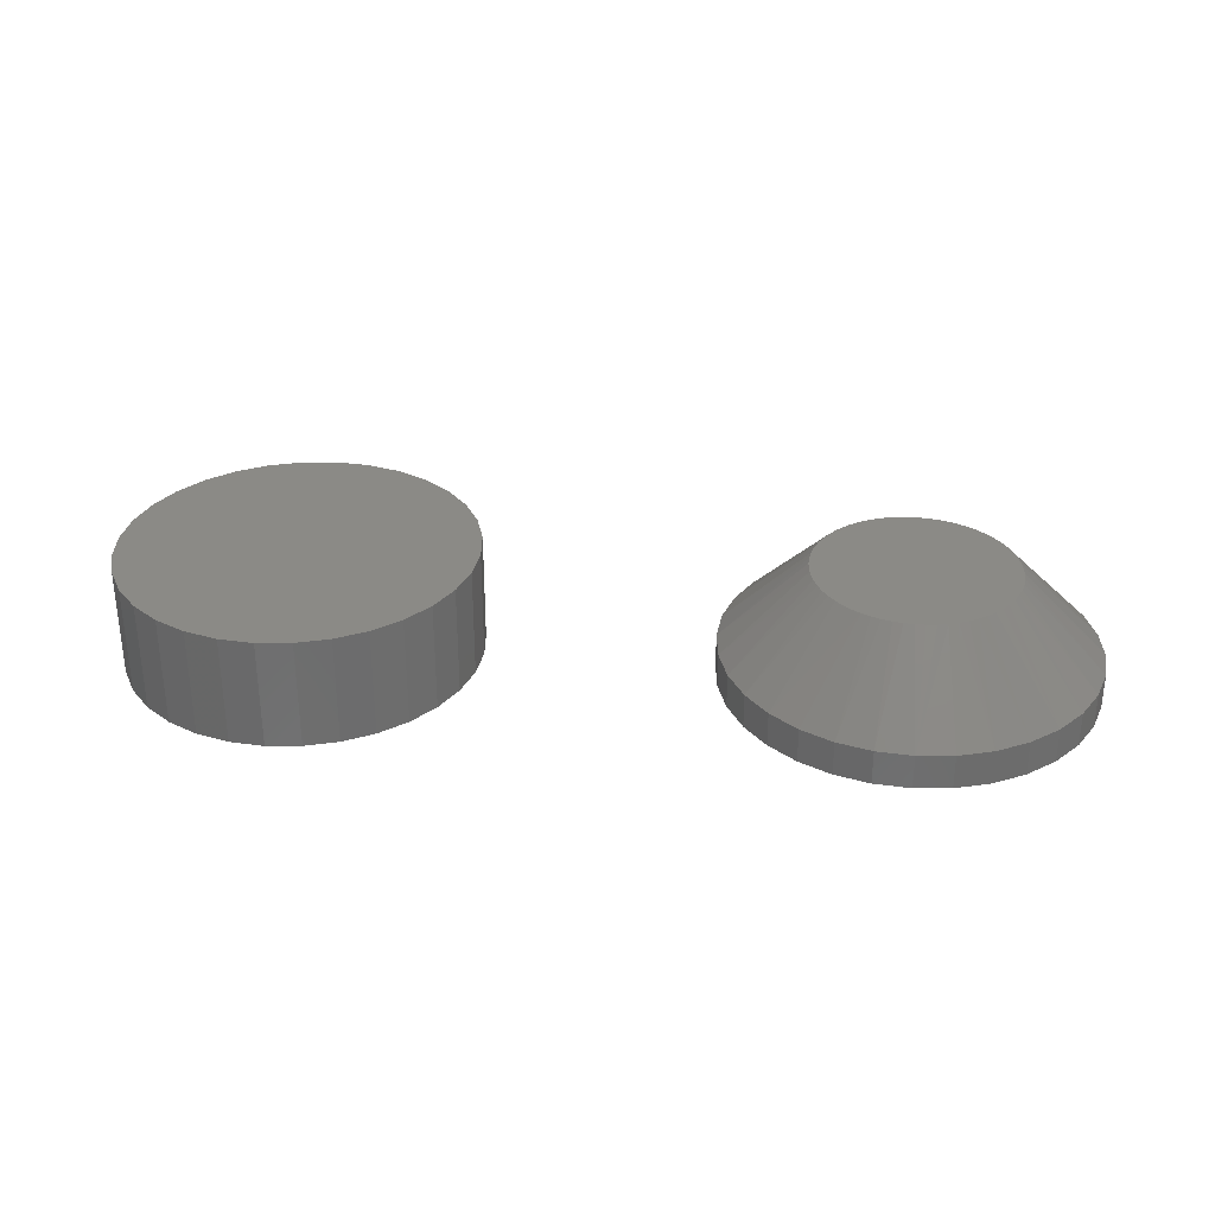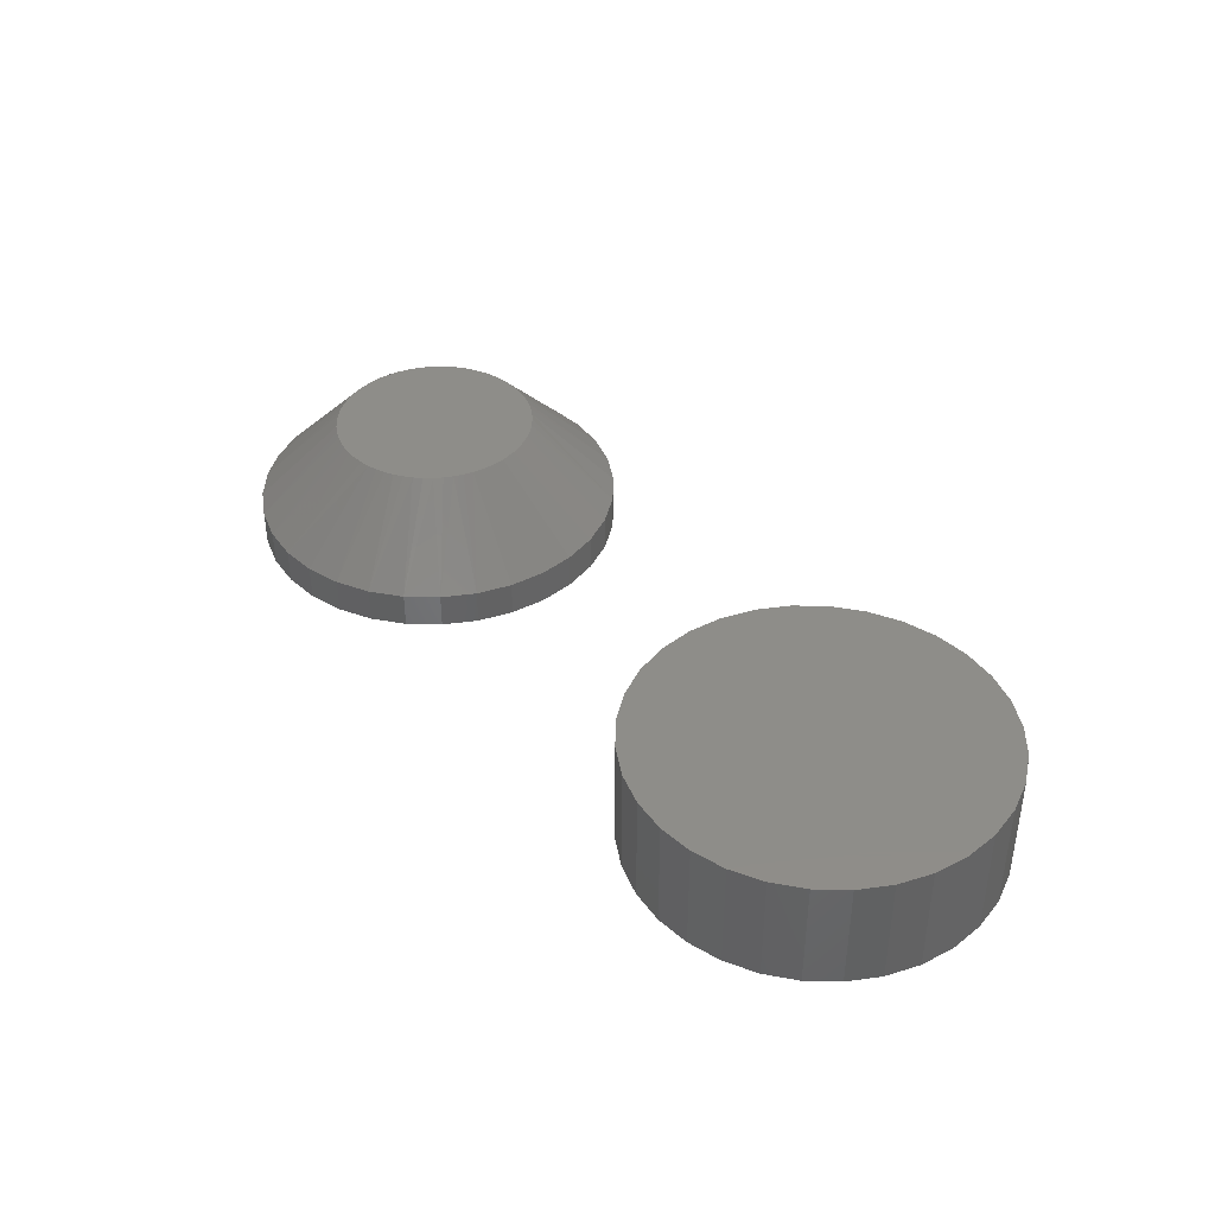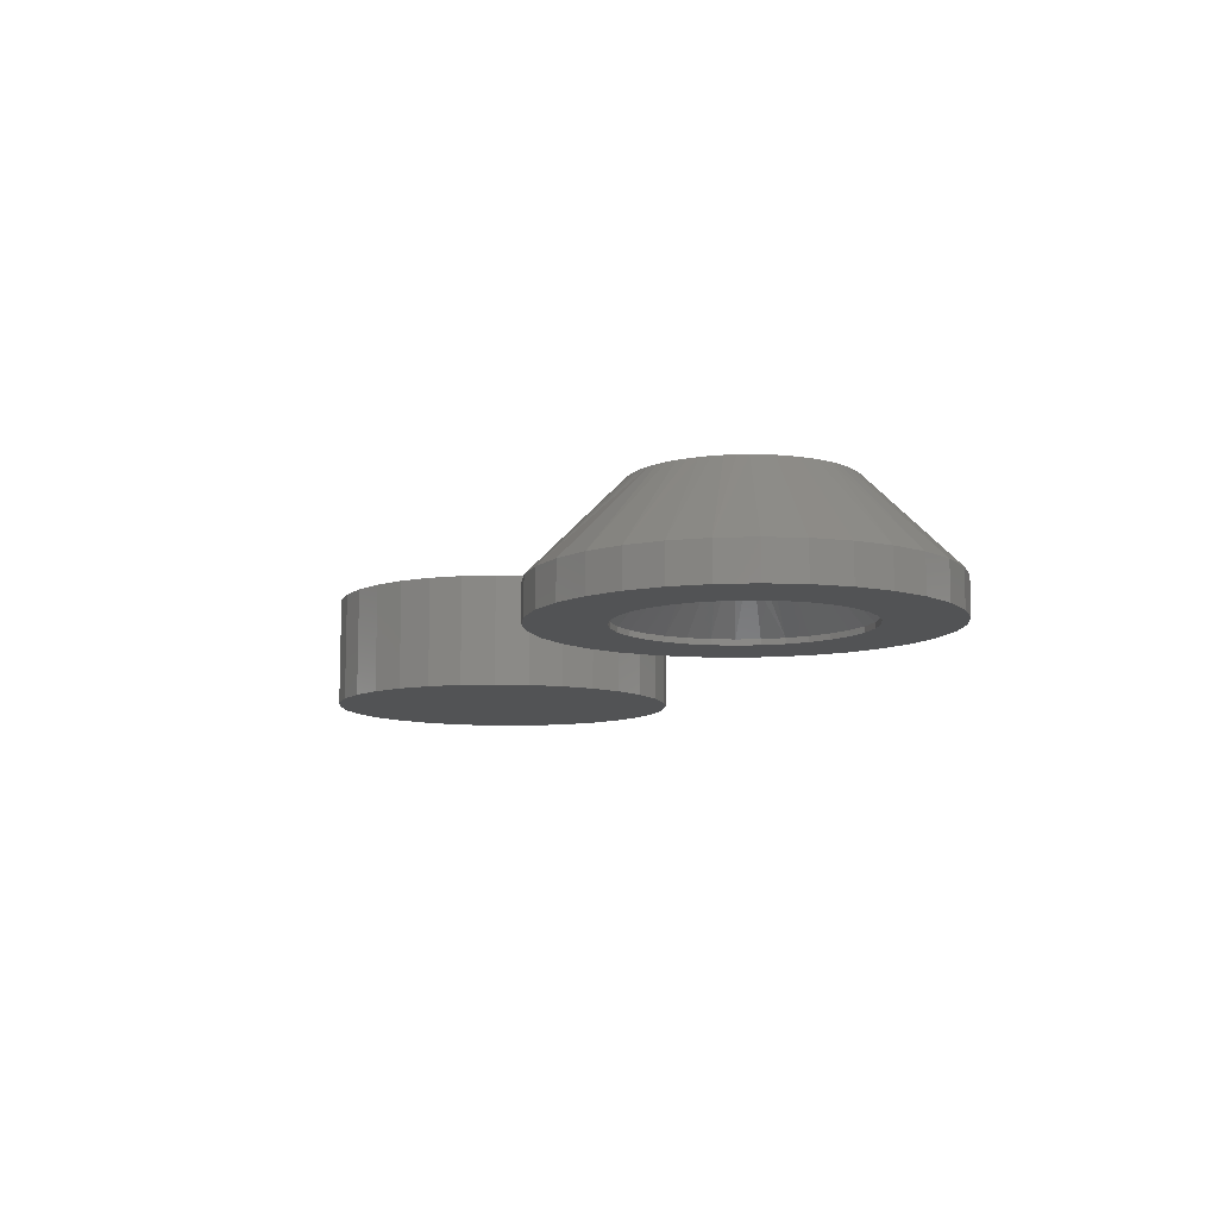
<metadata>
{"format":"stl","ext":"stl","renderer":"f3d","projection":"perspective","resolution":1024,"background":"white","views":[{"elev":31.1,"azim":-174.4,"up":"+Y"},{"elev":39.8,"azim":52.2,"up":"+Y"},{"elev":-9.9,"azim":-112.7,"up":"+Y"}]}
</metadata>
<code>
# stl→obj: 304 verts, 600 faces
v -0.03207 -0.1094 0.1703
v 0.03569 -0.1094 0.1703
v 0.001809 -0.1094 0.1737
v -0.06466 -0.1094 0.1605
v 0.06828 -0.1094 0.1605
v 0.06828 -0.1094 -0.1605
v -0.03207 -0.1094 -0.1703
v 0.03569 -0.1094 -0.1703
v 0.001809 -0.1094 -0.1737
v 0.0983 -0.1094 0.1444
v -0.09468 -0.1094 0.1444
v 0.1246 -0.1094 0.1228
v -0.121 -0.1094 0.1228
v 0.1462 -0.1094 0.09649
v -0.1426 -0.1094 0.09649
v 0.1623 -0.1094 0.06647
v -0.1587 -0.1094 0.06647
v 0.1722 -0.1094 0.03388
v -0.1685 -0.1094 0.03388
v 0.1755 -0.1094 -2.127e-17
v -0.1719 -0.1094 2.127e-17
v 0.1722 -0.1094 -0.03388
v -0.1685 -0.1094 -0.03388
v 0.1623 -0.1094 -0.06647
v -0.1587 -0.1094 -0.06647
v 0.1462 -0.1094 -0.09649
v -0.1426 -0.1094 -0.09649
v 0.1246 -0.1094 -0.1228
v -0.121 -0.1094 -0.1228
v 0.0983 -0.1094 -0.1444
v -0.09468 -0.1094 -0.1444
v -0.06466 -0.1094 -0.1605
v 0.001809 6.939e-18 0.1737
v 0.03569 8.82e-18 0.1703
v -0.03207 5.058e-18 0.1703
v -0.06466 3.249e-18 0.1605
v 0.06828 1.063e-17 0.1605
v 0.03569 8.82e-18 -0.1703
v -0.03207 5.058e-18 -0.1703
v 0.06828 1.063e-17 -0.1605
v 0.001809 6.939e-18 -0.1737
v -0.06466 3.249e-18 -0.1605
v -0.09468 1.582e-18 -0.1444
v 0.0983 1.23e-17 -0.1444
v -0.121 1.214e-19 -0.1228
v 0.1246 1.376e-17 -0.1228
v -0.1426 -1.078e-18 -0.09649
v 0.1462 1.496e-17 -0.09649
v -0.1587 -1.969e-18 -0.06647
v 0.1623 1.585e-17 -0.06647
v -0.1685 -2.517e-18 -0.03388
v 0.1722 1.64e-17 -0.03388
v -0.1719 -2.703e-18 2.127e-17
v 0.1755 1.658e-17 -2.127e-17
v -0.1685 -2.517e-18 0.03388
v 0.1722 1.64e-17 0.03388
v -0.1587 -1.969e-18 0.06647
v 0.1623 1.585e-17 0.06647
v -0.1426 -1.078e-18 0.09649
v 0.1462 1.496e-17 0.09649
v -0.121 1.214e-19 0.1228
v 0.1246 1.376e-17 0.1228
v -0.09468 1.582e-18 0.1444
v 0.0983 1.23e-17 0.1444
v -0.6549 -0.1094 0.07862
v -0.744 -0.1094 0.06946
v -0.6688 -0.1094 0.06177
v -0.6381 -0.1094 -0.09245
v -0.7272 -0.1094 -0.1008
v -0.6189 -0.1094 -0.1027
v -0.448 -0.1094 0.1283
v -0.5546 -0.1094 0.109
v -0.5338 -0.1094 0.1027
v -0.4254 -0.1094 0.1008
v -0.5145 -0.1094 0.09245
v -0.4977 -0.1094 0.07862
v -0.5145 -0.1094 -0.09245
v -0.5338 -0.1094 -0.1027
v -0.4254 -0.1094 -0.1008
v -0.448 -0.1094 -0.1283
v -0.5546 -0.1094 -0.109
v -0.5763 -0.1094 0.1112
v -0.4755 -0.1094 0.1509
v -0.5069 -0.1094 0.1677
v -0.5409 -0.1094 0.178
v -0.5763 -0.1094 0.1815
v -0.6117 -0.1094 0.178
v -0.6458 -0.1094 0.1677
v -0.6772 -0.1094 0.1509
v -0.7047 -0.1094 0.1283
v -0.7272 -0.1094 0.1008
v -0.6189 -0.1094 0.1027
v -0.598 -0.1094 0.109
v -0.6381 -0.1094 0.09245
v -0.5763 -0.1094 -0.1112
v -0.7047 -0.1094 -0.1283
v -0.6772 -0.1094 -0.1509
v -0.6458 -0.1094 -0.1677
v -0.6117 -0.1094 -0.178
v -0.5763 -0.1094 -0.1815
v -0.5409 -0.1094 -0.178
v -0.5069 -0.1094 -0.1677
v -0.4755 -0.1094 -0.1509
v -0.598 -0.1094 -0.109
v -0.679 -0.1094 0.04255
v -0.7543 -0.1094 0.03541
v -0.6854 -0.1094 0.02169
v -0.7578 -0.1094 1.033e-16
v -0.6875 -0.1094 -3.959e-17
v -0.6854 -0.1094 -0.02169
v -0.7543 -0.1094 -0.03541
v -0.679 -0.1094 -0.04255
v -0.6688 -0.1094 -0.06177
v -0.744 -0.1094 -0.06946
v -0.6549 -0.1094 -0.07862
v -0.4086 -0.1094 0.06946
v -0.4839 -0.1094 0.06177
v -0.3983 -0.1094 0.03541
v -0.4736 -0.1094 0.04255
v -0.3948 -0.1094 9.427e-17
v -0.4673 -0.1094 0.02169
v -0.4651 -0.1094 -1.744e-17
v -0.3983 -0.1094 -0.03541
v -0.4673 -0.1094 -0.02169
v -0.4736 -0.1094 -0.04255
v -0.4086 -0.1094 -0.06946
v -0.4839 -0.1094 -0.06177
v -0.4977 -0.1094 -0.07862
v -0.5763 -0.104 -0.1112
v -0.5546 -0.104 -0.109
v -0.5338 -0.104 -0.1027
v -0.5145 -0.104 -0.09245
v -0.4977 -0.104 -0.07862
v -0.4839 -0.104 -0.06177
v -0.4736 -0.104 -0.04255
v -0.4673 -0.104 -0.02169
v -0.4651 -0.104 2.004e-17
v -0.598 -0.104 -0.109
v -0.6189 -0.104 -0.1027
v -0.6381 -0.104 -0.09245
v -0.6549 -0.104 -0.07862
v -0.6688 -0.104 -0.06177
v -0.679 -0.104 -0.04255
v -0.6854 -0.104 -0.02169
v -0.6875 -0.104 -3.959e-17
v -0.5763 -0.104 0.1112
v -0.598 -0.104 0.109
v -0.6189 -0.104 0.1027
v -0.6381 -0.104 0.09245
v -0.6549 -0.104 0.07862
v -0.6688 -0.104 0.06177
v -0.679 -0.104 0.04255
v -0.6854 -0.104 0.02169
v -0.5546 -0.104 0.109
v -0.5338 -0.104 0.1027
v -0.5145 -0.104 0.09245
v -0.4977 -0.104 0.07862
v -0.4839 -0.104 0.06177
v -0.4736 -0.104 0.04255
v -0.4673 -0.104 0.02169
v -0.3948 -0.07489 7.774e-18
v -0.3983 -0.07489 -0.03541
v -0.4086 -0.07489 -0.06946
v -0.4254 -0.07489 -0.1008
v -0.448 -0.07489 -0.1283
v -0.4755 -0.07489 -0.1509
v -0.5069 -0.07489 -0.1677
v -0.5409 -0.07489 -0.178
v -0.5763 -0.07489 -0.1815
v -0.6117 -0.07489 -0.178
v -0.6458 -0.07489 -0.1677
v -0.6772 -0.07489 -0.1509
v -0.7047 -0.07489 -0.1283
v -0.7272 -0.07489 -0.1008
v -0.744 -0.07489 -0.06946
v -0.7543 -0.07489 -0.03541
v -0.7578 -0.07489 1.033e-16
v -0.7543 -0.07489 0.03541
v -0.744 -0.07489 0.06946
v -0.7272 -0.07489 0.1008
v -0.7047 -0.07489 0.1283
v -0.6772 -0.07489 0.1509
v -0.6458 -0.07489 0.1677
v -0.6117 -0.07489 0.178
v -0.5763 -0.07489 0.1815
v -0.5409 -0.07489 0.178
v -0.5069 -0.07489 0.1677
v -0.4755 -0.07489 0.1509
v -0.448 -0.07489 0.1283
v -0.4254 -0.07489 0.1008
v -0.4086 -0.07489 0.06946
v -0.3983 -0.07489 0.03541
v -0.5609 0.007812 0.09758
v -0.5905 0.007812 0.09779
v -0.5806 0.007812 0.09871
v -0.5707 0.007812 0.09864
v -0.6002 0.007812 0.09589
v -0.5512 0.007812 0.09554
v -0.6097 0.007812 0.09303
v -0.5417 0.007812 0.09255
v -0.6188 0.007812 0.08921
v -0.5326 0.007812 0.08863
v -0.6276 0.007812 0.08449
v -0.524 0.007812 0.08382
v -0.6358 0.007812 0.0789
v -0.5158 0.007812 0.07816
v -0.6435 0.007812 0.07248
v -0.5083 0.007812 0.0717
v -0.6505 0.007812 0.06531
v -0.5014 0.007812 0.06451
v -0.6567 0.007812 0.05744
v -0.4953 0.007812 0.05664
v -0.6621 0.007812 0.04896
v -0.49 0.007812 0.04817
v -0.6667 0.007812 0.03996
v -0.4856 0.007812 0.03919
v -0.6703 0.007812 0.03053
v -0.4821 0.007812 0.02978
v -0.6739 0.007812 0.01545
v -0.4796 0.007812 0.02005
v -0.4787 0.007812 -0.01545
v -0.6731 0.007812 -0.02005
v -0.6746 0.007812 -0.01008
v -0.6705 0.007812 -0.02978
v -0.4824 0.007812 -0.03053
v -0.667 0.007812 -0.03919
v -0.486 0.007812 -0.03996
v -0.6626 0.007812 -0.04817
v -0.4905 0.007812 -0.04896
v -0.6573 0.007812 -0.05664
v -0.4959 0.007812 -0.05744
v -0.6512 0.007812 -0.06451
v -0.5022 0.007812 -0.06531
v -0.6443 0.007812 -0.0717
v -0.5091 0.007812 -0.07248
v -0.6368 0.007812 -0.07816
v -0.5168 0.007812 -0.0789
v -0.6286 0.007812 -0.08382
v -0.525 0.007812 -0.08449
v -0.62 0.007812 -0.08863
v -0.5338 0.007812 -0.08921
v -0.6109 0.007812 -0.09255
v -0.543 0.007812 -0.09303
v -0.6015 0.007812 -0.09554
v -0.5524 0.007812 -0.09589
v -0.5918 0.007812 -0.09758
v -0.5622 0.007812 -0.09779
v -0.572 0.007812 -0.09871
v -0.5819 0.007812 -0.09864
v -0.478 0.007812 0.01008
v -0.4775 0.007812 -1.935e-17
v -0.6751 0.007812 1.544e-17
v -0.5735 -0.0625 0.06962
v -0.5817 -0.0625 0.06947
v -0.5897 -0.0625 0.06838
v -0.5976 -0.0625 0.06635
v -0.5654 -0.0625 0.06881
v -0.5575 -0.0625 0.06707
v -0.5498 -0.0625 0.06442
v -0.6052 -0.0625 0.06341
v -0.5424 -0.0625 0.06089
v -0.6125 -0.0625 0.05958
v -0.5355 -0.0625 0.05652
v -0.6192 -0.0625 0.05492
v -0.5292 -0.0625 0.05136
v -0.6254 -0.0625 0.04948
v -0.5235 -0.0625 0.04549
v -0.6309 -0.0625 0.04334
v -0.5185 -0.0625 0.03897
v -0.6356 -0.0625 0.03656
v -0.5144 -0.0625 0.0319
v -0.6395 -0.0625 0.02926
v -0.511 -0.0625 0.02435
v -0.6426 -0.0625 0.02153
v -0.5086 -0.0625 0.01645
v -0.6451 -0.0625 0.0109
v -0.5071 -0.0625 0.008288
v -0.646 -0.0625 3.096e-17
v -0.5075 -0.0625 -0.0109
v -0.6455 -0.0625 -0.008288
v -0.644 -0.0625 -0.01645
v -0.5101 -0.0625 -0.02153
v -0.6416 -0.0625 -0.02435
v -0.5131 -0.0625 -0.02926
v -0.6383 -0.0625 -0.0319
v -0.517 -0.0625 -0.03656
v -0.6341 -0.0625 -0.03897
v -0.5217 -0.0625 -0.04334
v -0.6291 -0.0625 -0.04549
v -0.5272 -0.0625 -0.04948
v -0.6234 -0.0625 -0.05136
v -0.5334 -0.0625 -0.05492
v -0.6171 -0.0625 -0.05652
v -0.5402 -0.0625 -0.05958
v -0.6102 -0.0625 -0.06089
v -0.5474 -0.0625 -0.06341
v -0.6029 -0.0625 -0.06442
v -0.5952 -0.0625 -0.06707
v -0.555 -0.0625 -0.06635
v -0.5872 -0.0625 -0.06881
v -0.5629 -0.0625 -0.06838
v -0.5791 -0.0625 -0.06962
v -0.571 -0.0625 -0.06947
v -0.5066 -0.0625 6.425e-18
f 1 2 3
f 2 1 4
f 2 4 5
f 6 7 8
f 8 7 9
f 5 4 10
f 10 4 11
f 10 11 12
f 12 11 13
f 12 13 14
f 14 13 15
f 14 15 16
f 16 15 17
f 16 17 18
f 18 17 19
f 18 19 20
f 20 19 21
f 20 21 22
f 22 21 23
f 22 23 24
f 24 23 25
f 24 25 26
f 26 25 27
f 26 27 28
f 28 27 29
f 28 29 30
f 30 29 31
f 30 31 6
f 6 31 32
f 6 32 7
f 33 34 35
f 36 35 34
f 37 36 34
f 38 39 40
f 41 39 38
f 39 42 40
f 40 42 43
f 40 43 44
f 44 43 45
f 44 45 46
f 46 45 47
f 46 47 48
f 48 47 49
f 48 49 50
f 50 49 51
f 50 51 52
f 52 51 53
f 52 53 54
f 54 53 55
f 54 55 56
f 56 55 57
f 56 57 58
f 58 57 59
f 58 59 60
f 60 59 61
f 60 61 62
f 62 61 63
f 62 63 64
f 64 63 36
f 64 36 37
f 54 20 52
f 52 20 22
f 52 22 50
f 50 22 24
f 50 24 48
f 48 24 26
f 48 26 46
f 46 26 28
f 46 28 44
f 44 28 30
f 44 30 40
f 40 30 6
f 40 6 38
f 38 6 8
f 38 8 41
f 41 8 9
f 41 9 39
f 39 9 7
f 39 7 42
f 42 7 32
f 42 32 43
f 43 32 31
f 43 31 45
f 45 31 29
f 45 29 47
f 47 29 27
f 47 27 49
f 49 27 25
f 49 25 51
f 51 25 23
f 51 23 53
f 53 23 21
f 53 21 55
f 55 21 19
f 55 19 57
f 57 19 17
f 57 17 59
f 59 17 15
f 59 15 61
f 61 15 13
f 61 13 63
f 63 13 11
f 63 11 36
f 36 11 4
f 36 4 35
f 35 4 1
f 35 1 33
f 33 1 3
f 33 3 34
f 34 3 2
f 34 2 37
f 37 2 5
f 37 5 64
f 64 5 10
f 64 10 62
f 62 10 12
f 62 12 60
f 60 12 14
f 60 14 58
f 58 14 16
f 58 16 56
f 56 16 18
f 56 18 54
f 54 18 20
f 65 66 67
f 68 69 70
f 71 72 73
f 71 73 74
f 74 73 75
f 74 75 76
f 77 78 79
f 80 79 78
f 80 78 81
f 82 72 71
f 82 71 83
f 82 83 84
f 82 84 85
f 82 85 86
f 82 86 87
f 82 87 88
f 82 88 89
f 82 89 90
f 90 91 92
f 90 92 93
f 90 93 82
f 91 66 65
f 91 65 94
f 91 94 92
f 95 96 97
f 95 97 98
f 95 98 99
f 95 99 100
f 95 100 101
f 95 101 102
f 95 102 103
f 95 103 80
f 95 80 81
f 96 95 104
f 96 104 70
f 96 70 69
f 67 66 105
f 105 66 106
f 105 106 107
f 107 106 108
f 107 108 109
f 109 108 110
f 110 108 111
f 110 111 112
f 112 111 113
f 113 111 114
f 113 114 115
f 115 114 69
f 115 69 68
f 74 76 116
f 116 76 117
f 116 117 118
f 118 117 119
f 118 119 120
f 120 119 121
f 120 121 122
f 120 122 123
f 123 122 124
f 123 124 125
f 123 125 126
f 126 125 127
f 126 127 79
f 79 127 128
f 79 128 77
f 129 81 130
f 130 81 78
f 130 78 131
f 131 78 77
f 131 77 132
f 132 77 128
f 132 128 133
f 133 128 127
f 133 127 134
f 134 127 125
f 134 125 135
f 135 125 124
f 135 124 136
f 136 124 122
f 136 122 137
f 81 129 95
f 95 129 138
f 95 138 104
f 104 138 139
f 104 139 70
f 70 139 140
f 70 140 68
f 68 140 141
f 68 141 115
f 115 141 142
f 115 142 113
f 113 142 143
f 113 143 112
f 112 143 144
f 112 144 110
f 110 144 145
f 110 145 109
f 146 93 147
f 147 93 92
f 147 92 148
f 148 92 94
f 148 94 149
f 149 94 65
f 149 65 150
f 150 65 67
f 150 67 151
f 151 67 105
f 151 105 152
f 152 105 107
f 152 107 153
f 153 107 109
f 153 109 145
f 93 146 82
f 82 146 154
f 82 154 72
f 72 154 155
f 72 155 73
f 73 155 156
f 73 156 75
f 75 156 157
f 75 157 76
f 76 157 158
f 76 158 117
f 117 158 159
f 117 159 119
f 119 159 160
f 119 160 121
f 121 160 137
f 121 137 122
f 161 120 162
f 162 120 123
f 162 123 163
f 163 123 126
f 163 126 164
f 164 126 79
f 164 79 165
f 165 79 80
f 165 80 166
f 166 80 103
f 166 103 167
f 167 103 102
f 167 102 168
f 168 102 101
f 168 101 169
f 169 101 100
f 169 100 170
f 170 100 99
f 170 99 171
f 171 99 98
f 171 98 172
f 172 98 97
f 172 97 173
f 173 97 96
f 173 96 174
f 174 96 69
f 174 69 175
f 175 69 114
f 175 114 176
f 176 114 111
f 176 111 177
f 177 111 108
f 177 108 178
f 178 108 106
f 178 106 179
f 179 106 66
f 179 66 180
f 180 66 91
f 180 91 181
f 181 91 90
f 181 90 182
f 182 90 89
f 182 89 183
f 183 89 88
f 183 88 184
f 184 88 87
f 184 87 185
f 185 87 86
f 185 86 186
f 186 86 85
f 186 85 187
f 187 85 84
f 187 84 188
f 188 84 83
f 188 83 189
f 189 83 71
f 189 71 190
f 190 71 74
f 190 74 191
f 191 74 116
f 191 116 192
f 192 116 118
f 192 118 161
f 161 118 120
f 193 194 195
f 195 196 193
f 193 197 194
f 198 197 193
f 199 197 198
f 200 199 198
f 201 199 200
f 202 201 200
f 203 201 202
f 204 203 202
f 205 203 204
f 206 205 204
f 207 205 206
f 208 207 206
f 209 207 208
f 210 209 208
f 211 209 210
f 212 211 210
f 213 211 212
f 214 213 212
f 215 213 214
f 216 215 214
f 217 215 216
f 218 217 216
f 219 217 218
f 218 220 219
f 221 222 223
f 224 222 221
f 225 224 221
f 226 224 225
f 227 226 225
f 228 226 227
f 229 228 227
f 230 228 229
f 231 230 229
f 232 230 231
f 233 232 231
f 234 232 233
f 235 234 233
f 236 234 235
f 237 236 235
f 238 236 237
f 239 238 237
f 240 238 239
f 241 240 239
f 242 240 241
f 243 242 241
f 244 242 243
f 245 244 243
f 246 244 245
f 247 246 245
f 248 246 247
f 249 246 248
f 220 250 219
f 219 250 251
f 219 251 252
f 252 251 221
f 252 221 223
f 161 250 192
f 161 251 250
f 191 220 218
f 191 192 220
f 220 192 250
f 212 189 190
f 212 190 214
f 216 214 190
f 190 191 216
f 216 191 218
f 208 188 189
f 208 189 210
f 187 204 202
f 187 188 204
f 204 188 206
f 188 208 206
f 198 185 186
f 186 200 198
f 186 187 200
f 200 187 202
f 195 184 185
f 195 185 196
f 183 197 199
f 183 184 197
f 197 184 194
f 184 195 194
f 203 181 182
f 182 201 203
f 182 183 201
f 201 183 199
f 209 180 181
f 209 181 207
f 213 179 180
f 213 180 211
f 180 209 211
f 179 213 215
f 189 212 210
f 185 198 193
f 185 193 196
f 181 203 205
f 181 205 207
f 252 177 219
f 219 177 178
f 219 178 217
f 217 178 179
f 217 179 215
f 177 223 176
f 177 252 223
f 175 222 224
f 175 176 222
f 222 176 223
f 230 173 174
f 230 174 228
f 226 228 174
f 174 175 226
f 226 175 224
f 234 172 173
f 234 173 232
f 171 238 240
f 171 172 238
f 238 172 236
f 172 234 236
f 244 169 170
f 170 242 244
f 170 171 242
f 242 171 240
f 248 168 169
f 248 169 249
f 167 245 243
f 167 168 245
f 245 168 247
f 168 248 247
f 239 165 166
f 166 241 239
f 166 167 241
f 241 167 243
f 233 164 165
f 233 165 235
f 229 163 164
f 229 164 231
f 164 233 231
f 163 229 227
f 173 230 232
f 169 244 246
f 169 246 249
f 165 239 237
f 165 237 235
f 251 161 221
f 221 161 162
f 221 162 225
f 225 162 163
f 225 163 227
f 253 254 255
f 255 256 253
f 257 253 256
f 257 256 258
f 259 258 256
f 256 260 259
f 261 259 260
f 260 262 261
f 263 261 262
f 262 264 263
f 265 263 264
f 264 266 265
f 267 265 266
f 266 268 267
f 269 267 268
f 268 270 269
f 271 269 270
f 270 272 271
f 273 271 272
f 272 274 273
f 275 273 274
f 274 276 275
f 275 276 277
f 278 277 276
f 279 280 281
f 279 281 282
f 281 283 282
f 284 282 283
f 283 285 284
f 286 284 285
f 285 287 286
f 288 286 287
f 287 289 288
f 290 288 289
f 289 291 290
f 292 290 291
f 291 293 292
f 294 292 293
f 293 295 294
f 296 294 295
f 295 297 296
f 296 297 298
f 296 298 299
f 299 298 300
f 299 300 301
f 300 302 301
f 301 302 303
f 304 277 278
f 304 278 280
f 304 280 279
f 137 160 304
f 160 277 304
f 273 275 159
f 275 160 159
f 277 160 275
f 158 157 269
f 271 158 269
f 271 159 158
f 273 159 271
f 157 156 265
f 267 157 265
f 156 155 261
f 263 156 261
f 263 265 156
f 154 146 257
f 258 154 257
f 154 258 259
f 259 155 154
f 261 155 259
f 146 147 254
f 253 146 254
f 147 148 256
f 255 147 256
f 255 254 147
f 149 150 262
f 262 260 149
f 260 148 149
f 256 148 260
f 150 151 268
f 266 150 268
f 272 270 152
f 270 151 152
f 268 151 270
f 274 152 153
f 272 152 274
f 267 269 157
f 253 257 146
f 264 262 150
f 266 264 150
f 274 153 276
f 276 153 145
f 276 145 278
f 145 144 278
f 144 280 278
f 283 281 143
f 281 144 143
f 280 144 281
f 142 141 287
f 285 142 287
f 285 143 142
f 283 143 285
f 141 140 291
f 289 141 291
f 140 139 295
f 293 140 295
f 293 291 140
f 138 129 300
f 298 138 300
f 138 298 297
f 297 139 138
f 295 139 297
f 129 130 303
f 302 129 303
f 130 131 299
f 301 130 299
f 301 303 130
f 132 133 294
f 294 296 132
f 296 131 132
f 299 131 296
f 133 134 288
f 290 133 288
f 284 286 135
f 286 134 135
f 288 134 286
f 282 135 136
f 284 135 282
f 289 287 141
f 302 300 129
f 292 294 133
f 290 292 133
f 282 136 279
f 279 136 137
f 279 137 304

</code>
